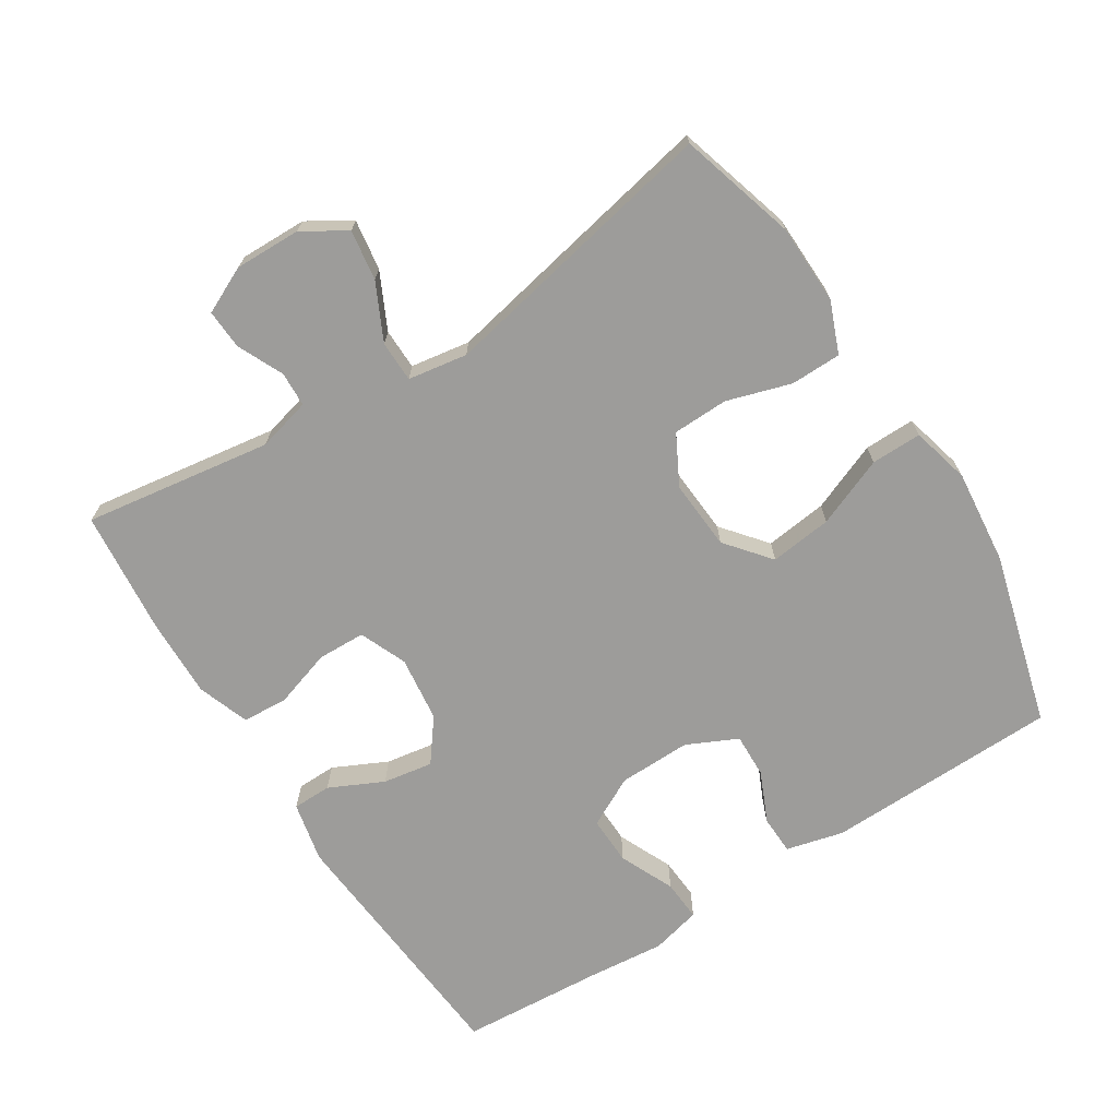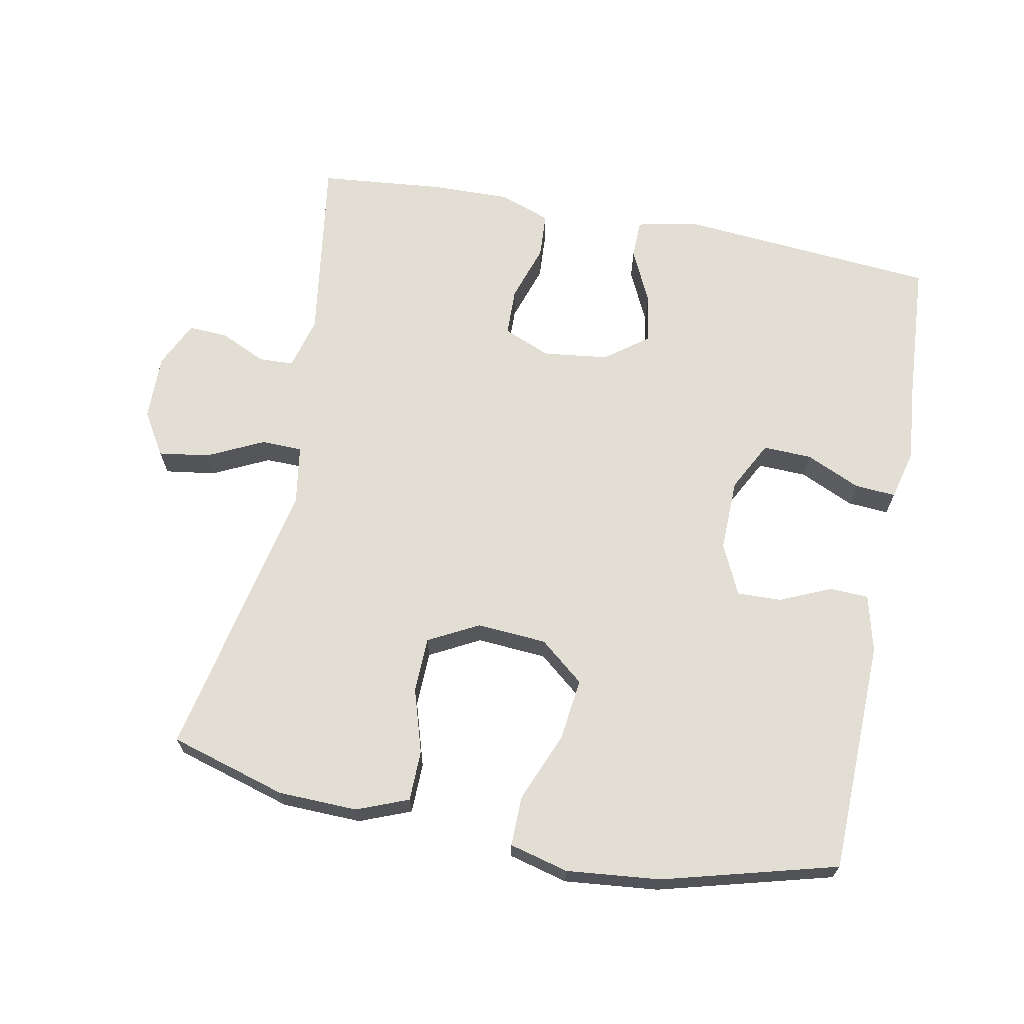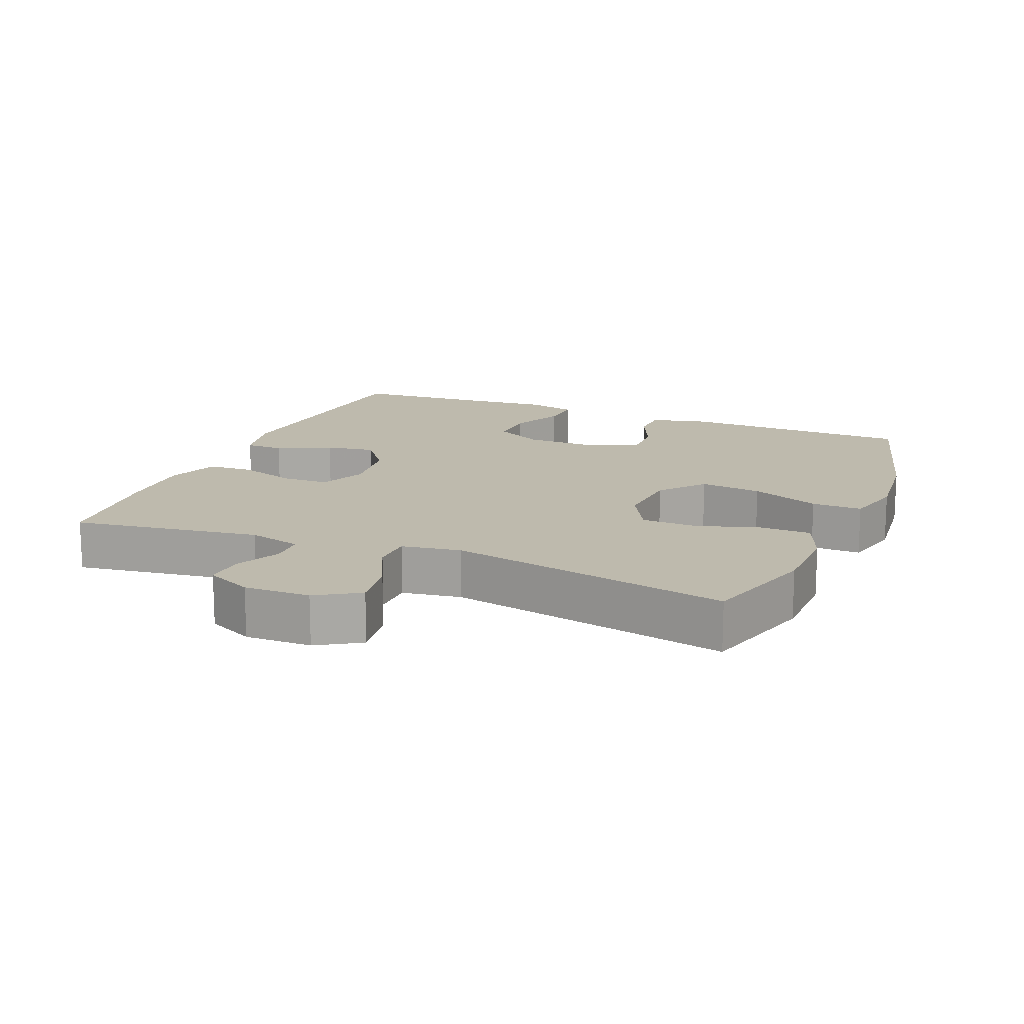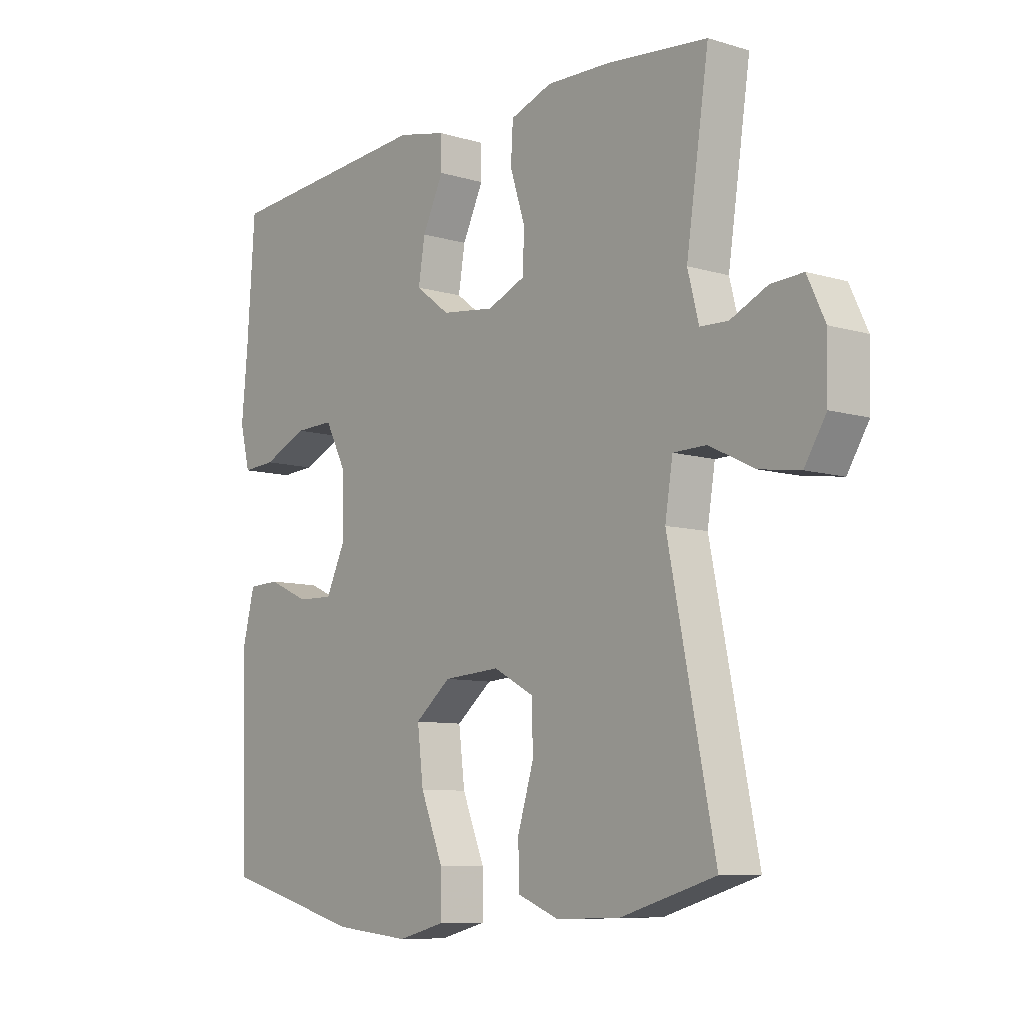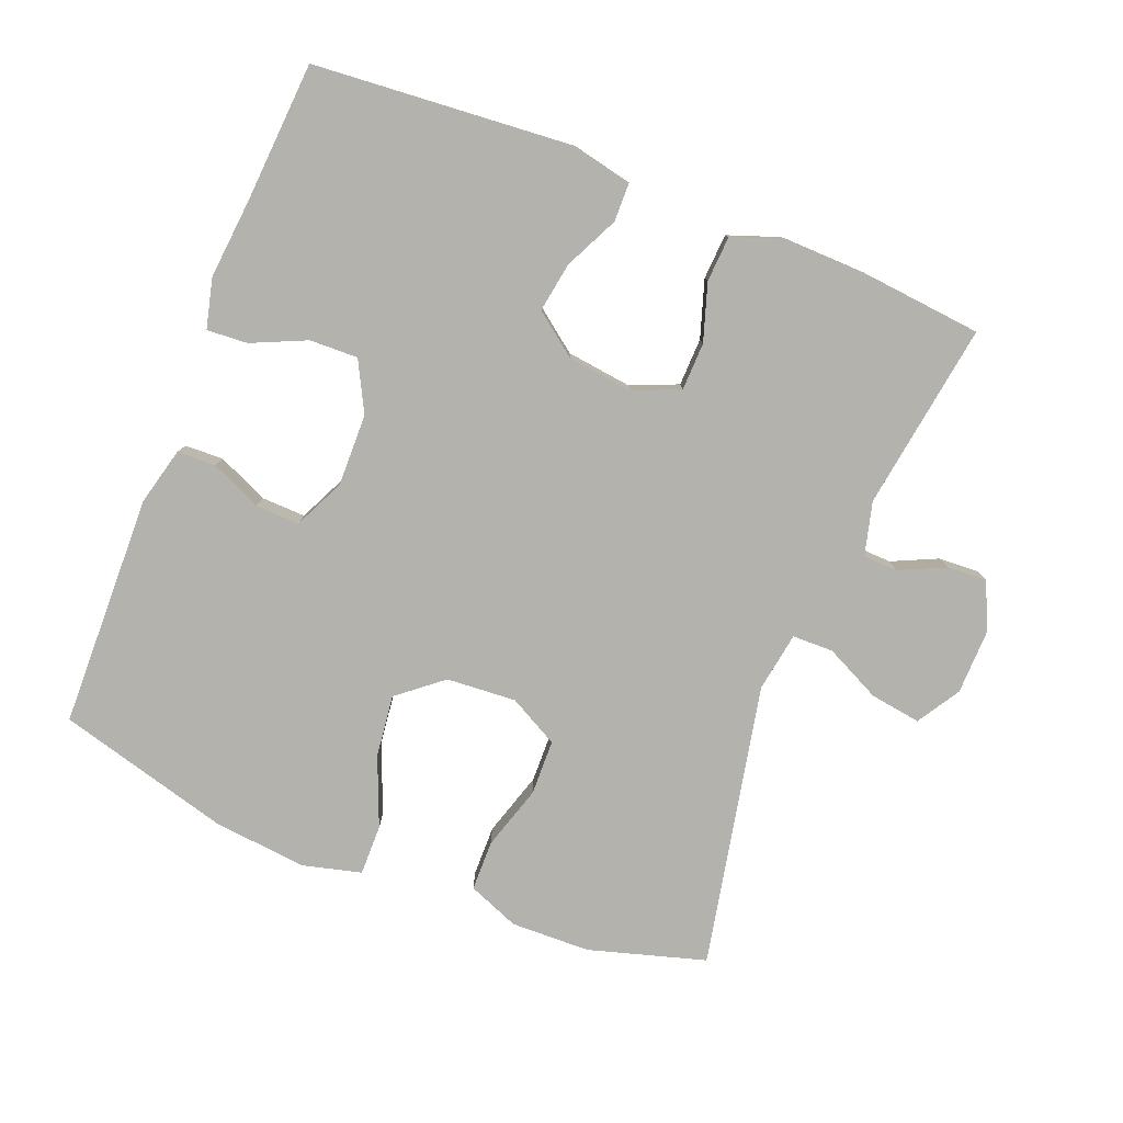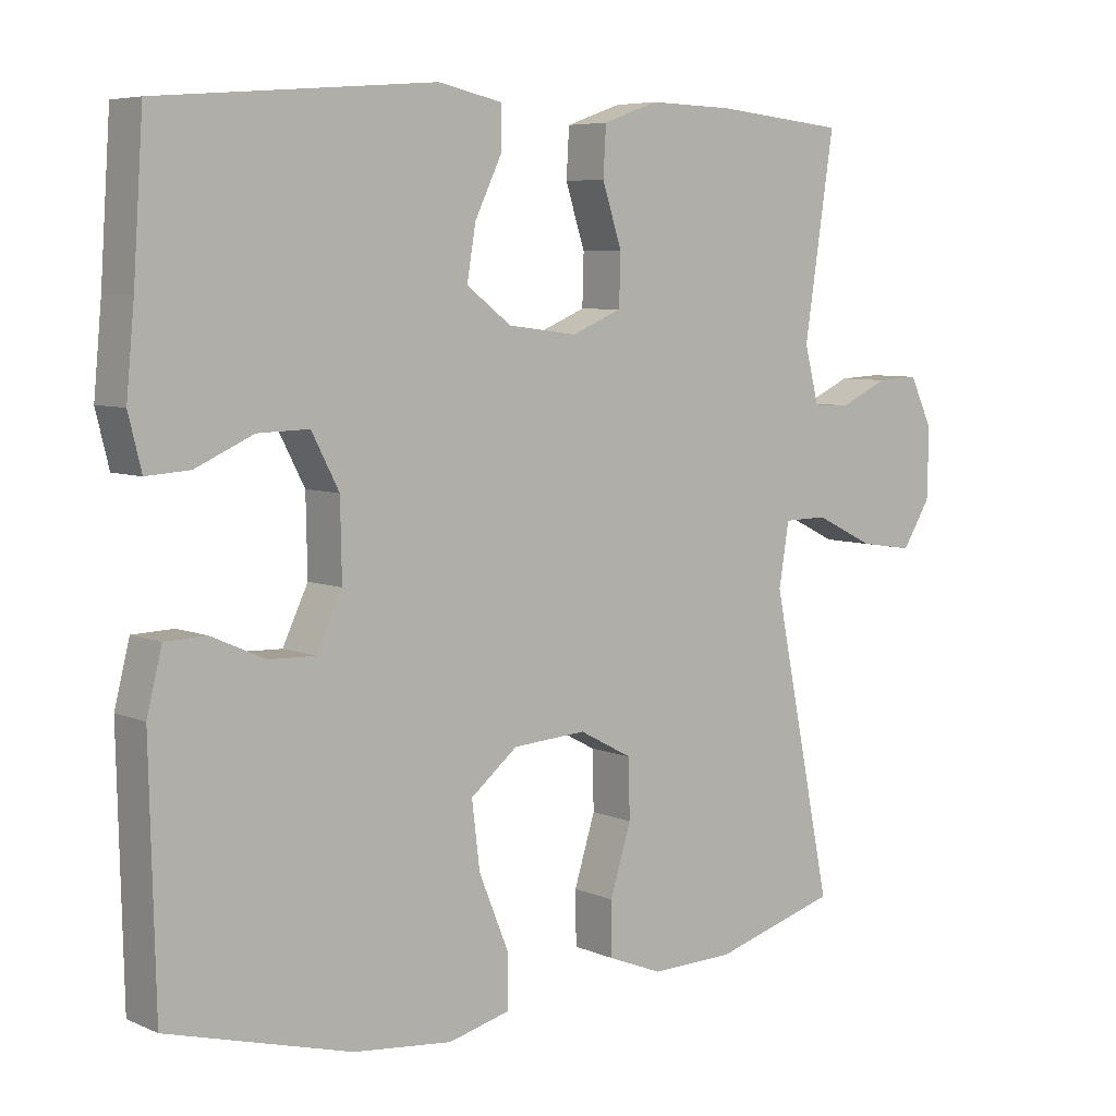
<metadata>
{"format":"obj","ext":"obj","renderer":"f3d","projection":"perspective","resolution":1024,"background":"white","views":[{"elev":-70.0,"azim":122.4,"up":"+Y"},{"elev":67.2,"azim":-168.9,"up":"+Y"},{"elev":15.4,"azim":112.5,"up":"+Y"},{"elev":-8.7,"azim":51.0,"up":"+Z"},{"elev":-79.5,"azim":-21.6,"up":"+Y"},{"elev":6.3,"azim":-38.6,"up":"+Z"}]}
</metadata>
<code>
v -0.5 0.07 0.5
v -0.119 0.07 0.531
v -0.031 0.07 0.512
v -0.03 0.07 0.455
v -0.068 0.07 0.376
v -0.08 0.07 0.303
v -0.018 0.07 0.256
v 0.078 0.07 0.244
v 0.147 0.07 0.273
v 0.149 0.07 0.343
v 0.122 0.07 0.427
v 0.126 0.07 0.494
v 0.202 0.07 0.521
v 0.319 0.07 0.518
v 0.5 0.07 0.5
v 0.459 0.07 0.225
v 0.479 0.07 0.147
v 0.53 0.07 0.145
v 0.597 0.07 0.176
v 0.655 0.07 0.179
v 0.687 0.07 0.111
v 0.685 0.07 0.014
v 0.646 0.07 -0.049
v 0.572 0.07 -0.038
v 0.49 0.07 0.002
v 0.43 0.07 0.001
v 0.416 0.07 -0.086
v 0.5 0.07 -0.5
v 0.329 0.07 -0.55
v 0.213 0.07 -0.553
v 0.138 0.07 -0.523
v 0.137 0.07 -0.449
v 0.166 0.07 -0.355
v 0.164 0.07 -0.274
v 0.091 0.07 -0.235
v -0.011 0.07 -0.242
v -0.076 0.07 -0.295
v -0.065 0.07 -0.386
v -0.024 0.07 -0.487
v -0.023 0.07 -0.561
v -0.109 0.07 -0.583
v -0.246 0.07 -0.569
v -0.5 0.07 -0.5
v -0.508 0.07 -0.158
v -0.487 0.07 -0.074
v -0.43 0.07 -0.072
v -0.356 0.07 -0.105
v -0.291 0.07 -0.107
v -0.256 0.07 -0.033
v -0.258 0.07 0.073
v -0.296 0.07 0.146
v -0.367 0.07 0.144
v -0.447 0.07 0.108
v -0.507 0.07 0.104
v -0.525 0.07 0.177
v -0.514 0.07 0.294
v -0.5 0 0.5
v -0.119 0 0.531
v -0.031 0 0.512
v -0.03 0 0.455
v -0.068 0 0.376
v -0.08 0 0.303
v -0.018 0 0.256
v 0.078 0 0.244
v 0.147 0 0.273
v 0.149 0 0.343
v 0.122 0 0.427
v 0.126 0 0.494
v 0.202 0 0.521
v 0.319 0 0.518
v 0.5 0 0.5
v 0.459 0 0.225
v 0.479 0 0.147
v 0.53 0 0.145
v 0.597 0 0.176
v 0.655 0 0.179
v 0.687 0 0.111
v 0.685 0 0.014
v 0.646 0 -0.049
v 0.572 0 -0.038
v 0.49 0 0.002
v 0.43 0 0.001
v 0.416 0 -0.086
v 0.5 0 -0.5
v 0.329 0 -0.55
v 0.213 0 -0.553
v 0.138 0 -0.523
v 0.137 0 -0.449
v 0.166 0 -0.355
v 0.164 0 -0.274
v 0.091 0 -0.235
v -0.011 0 -0.242
v -0.076 0 -0.295
v -0.065 0 -0.386
v -0.024 0 -0.487
v -0.023 0 -0.561
v -0.109 0 -0.583
v -0.246 0 -0.569
v -0.5 0 -0.5
v -0.508 0 -0.158
v -0.487 0 -0.074
v -0.43 0 -0.072
v -0.356 0 -0.105
v -0.291 0 -0.107
v -0.256 0 -0.033
v -0.258 0 0.073
v -0.296 0 0.146
v -0.367 0 0.144
v -0.447 0 0.108
v -0.507 0 0.104
v -0.525 0 0.177
v -0.514 0 0.294
f 54 55 56
f 53 54 56
f 52 53 56
f 3 4 5
f 2 3 5
f 1 2 5
f 56 1 5
f 52 56 5
f 51 52 5
f 50 51 5 6
f 49 50 6 7
f 48 49 7 8
f 45 46 47
f 44 45 47
f 43 44 47
f 42 43 47
f 41 42 47
f 40 41 47
f 39 40 47
f 38 39 47
f 37 38 47 48
f 48 8 9
f 37 48 9
f 36 37 9
f 31 32 33
f 30 31 33
f 29 30 33
f 28 29 33
f 27 28 33
f 26 27 33 34
f 23 24 25
f 22 23 25
f 21 22 25
f 20 21 25
f 19 20 25
f 18 19 25
f 17 18 25 26
f 26 34 35
f 17 26 35
f 16 17 35
f 14 15 16
f 13 14 16
f 12 13 16
f 11 12 16
f 10 11 16
f 16 35 36 9
f 9 10 16
f 112 111 110
f 112 110 109
f 112 109 108
f 61 60 59
f 61 59 58
f 61 58 57
f 61 57 112
f 61 112 108
f 61 108 107
f 62 61 107 106
f 63 62 106 105
f 64 63 105 104
f 103 102 101
f 103 101 100
f 103 100 99
f 103 99 98
f 103 98 97
f 103 97 96
f 103 96 95
f 103 95 94
f 104 103 94 93
f 65 64 104
f 65 104 93
f 65 93 92
f 89 88 87
f 89 87 86
f 89 86 85
f 89 85 84
f 89 84 83
f 90 89 83 82
f 81 80 79
f 81 79 78
f 81 78 77
f 81 77 76
f 81 76 75
f 81 75 74
f 82 81 74 73
f 91 90 82
f 91 82 73
f 91 73 72
f 72 71 70
f 72 70 69
f 72 69 68
f 72 68 67
f 72 67 66
f 65 92 91 72
f 72 66 65
f 1 57 58 2
f 2 58 59 3
f 3 59 60 4
f 4 60 61 5
f 5 61 62 6
f 6 62 63 7
f 7 63 64 8
f 8 64 65 9
f 9 65 66 10
f 10 66 67 11
f 11 67 68 12
f 12 68 69 13
f 13 69 70 14
f 14 70 71 15
f 15 71 72 16
f 16 72 73 17
f 17 73 74 18
f 18 74 75 19
f 19 75 76 20
f 20 76 77 21
f 21 77 78 22
f 22 78 79 23
f 23 79 80 24
f 24 80 81 25
f 25 81 82 26
f 26 82 83 27
f 27 83 84 28
f 28 84 85 29
f 29 85 86 30
f 30 86 87 31
f 31 87 88 32
f 32 88 89 33
f 33 89 90 34
f 34 90 91 35
f 35 91 92 36
f 36 92 93 37
f 37 93 94 38
f 38 94 95 39
f 39 95 96 40
f 40 96 97 41
f 41 97 98 42
f 42 98 99 43
f 43 99 100 44
f 44 100 101 45
f 45 101 102 46
f 46 102 103 47
f 47 103 104 48
f 48 104 105 49
f 49 105 106 50
f 50 106 107 51
f 51 107 108 52
f 52 108 109 53
f 53 109 110 54
f 54 110 111 55
f 55 111 112 56
f 56 112 57 1

</code>
